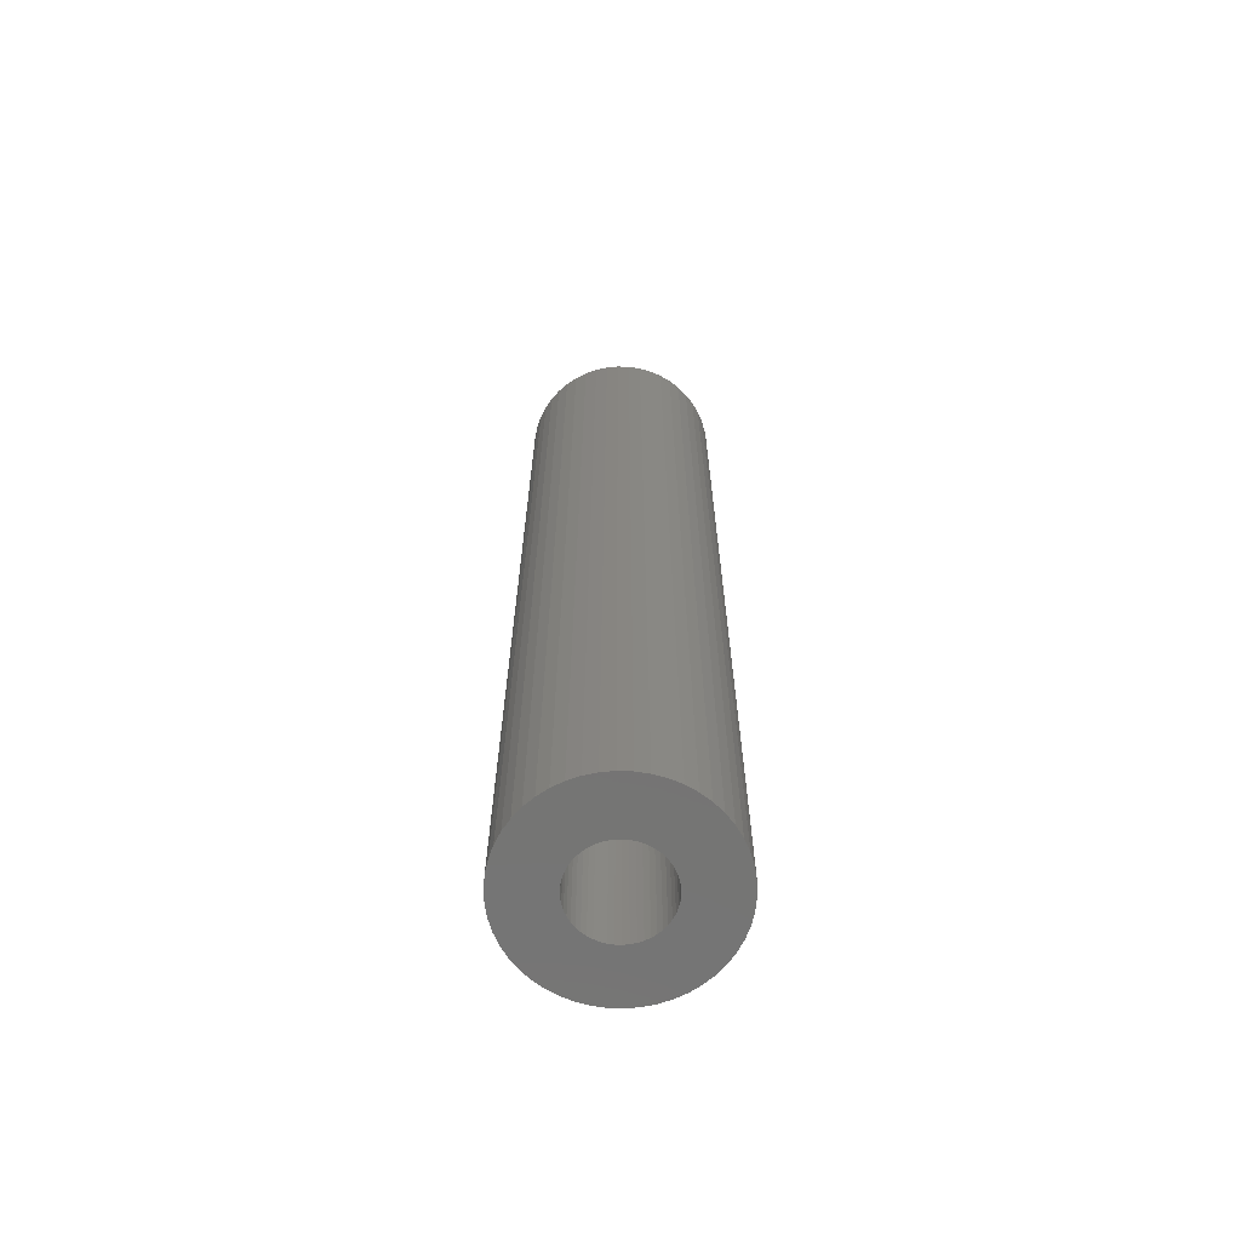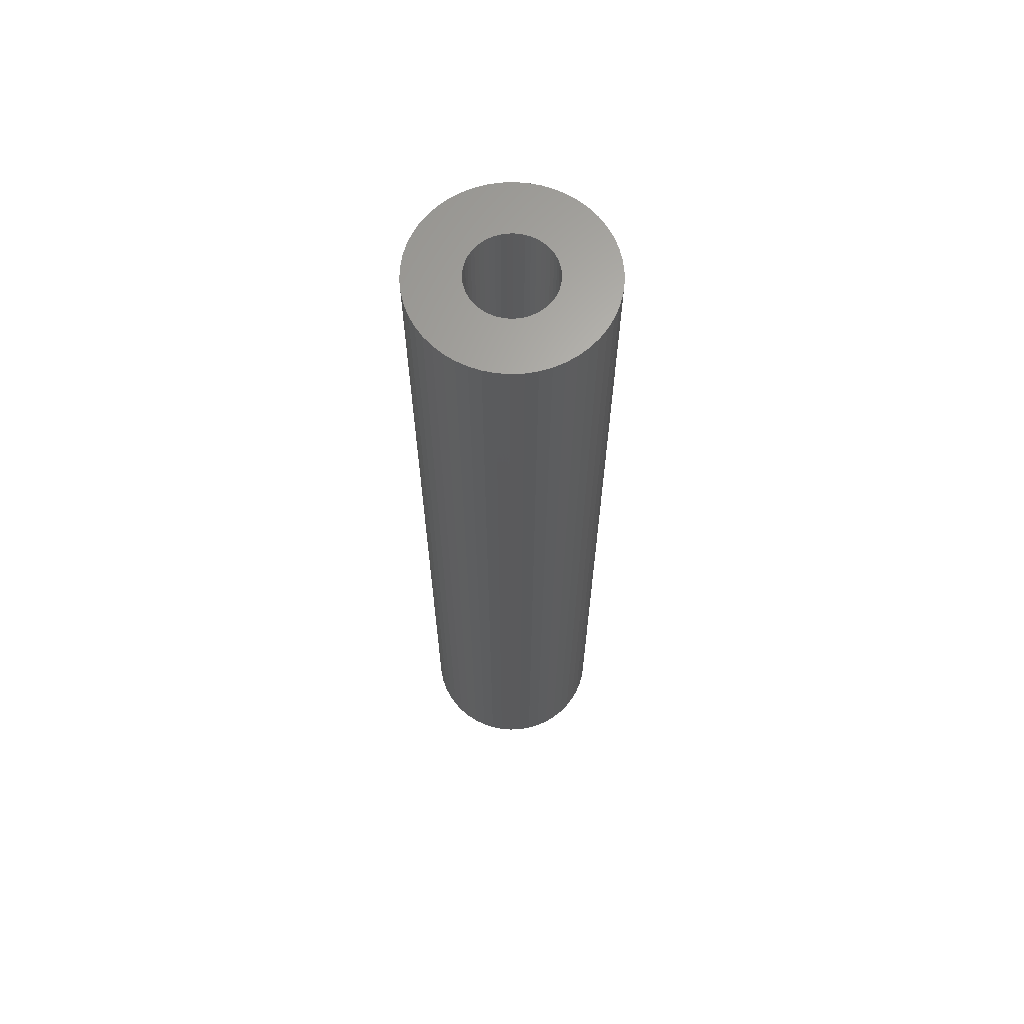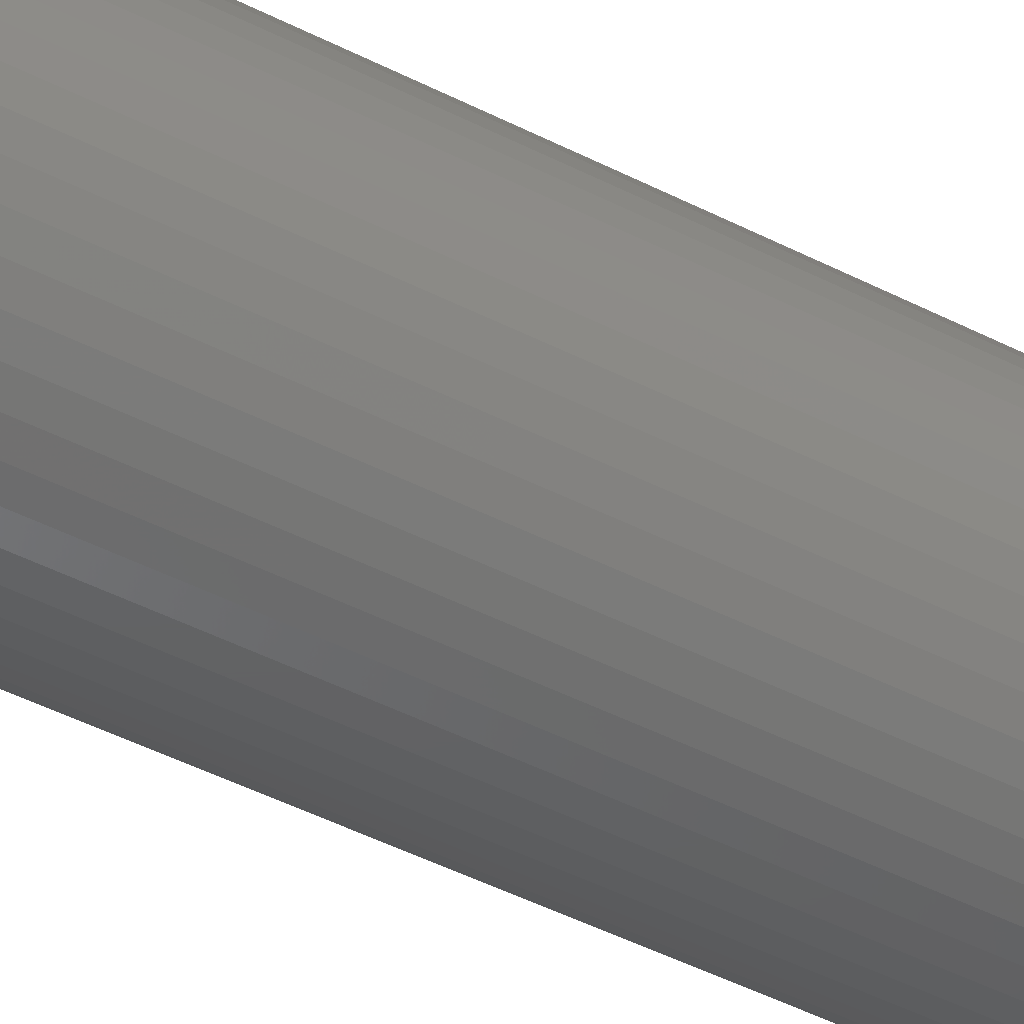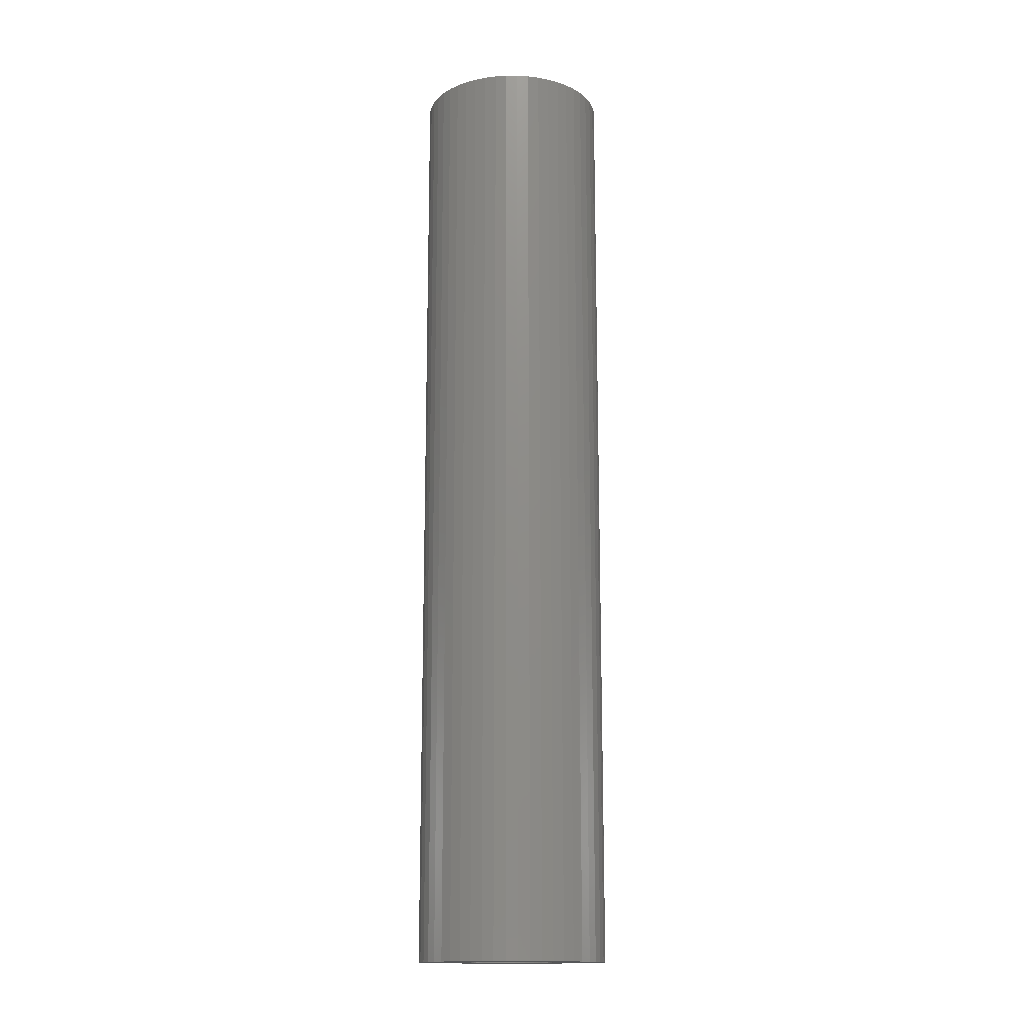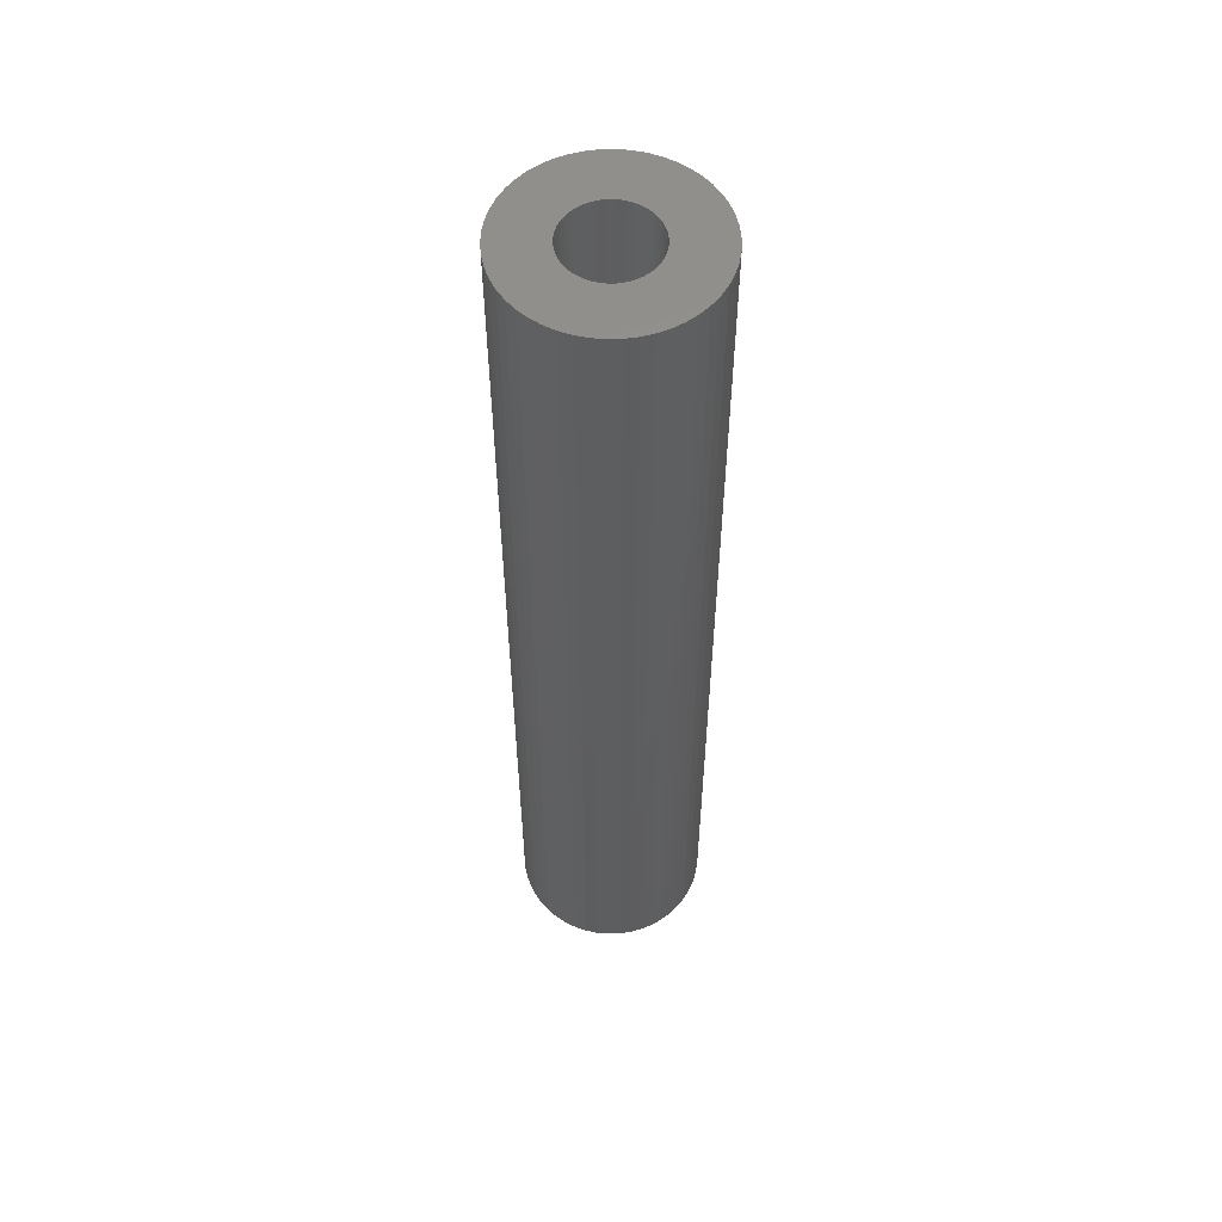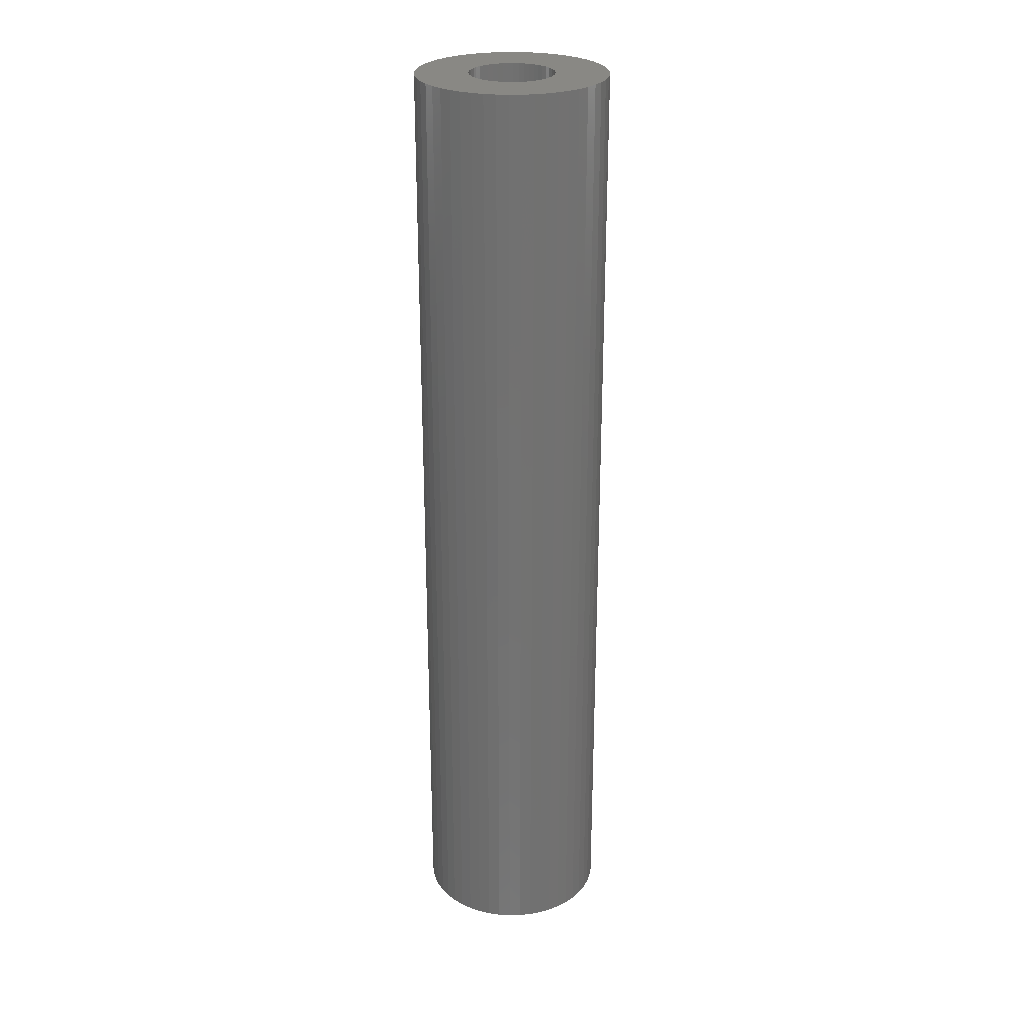
<metadata>
{"format":"stl","ext":"stl","renderer":"f3d","projection":"perspective","resolution":1024,"background":"white","views":[{"elev":-66.6,"azim":55.7,"up":"+Z"},{"elev":65.2,"azim":177.3,"up":"+Z"},{"elev":-44.0,"azim":58.6,"up":"+Y"},{"elev":-15.2,"azim":-136.7,"up":"+Z"},{"elev":55.6,"azim":-23.1,"up":"+Z"},{"elev":26.3,"azim":-160.3,"up":"+Z"}]}
</metadata>
<code>
# stl→obj: 200 verts, 400 faces
v 7.887 4.336 45
v 7.281 5.29 -45
v 7.281 5.29 45
v 7.887 4.336 -45
v 3.832 8.143 -45
v 2.781 8.56 45
v 3.832 8.143 45
v 2.781 8.56 -45
v -2.781 8.56 -45
v -3.832 8.143 45
v -2.781 8.56 45
v -3.832 8.143 -45
v -8.368 3.313 -45
v -7.887 4.336 45
v -7.887 4.336 -45
v -8.368 3.313 45
v 8.717 -2.238 45
v 8.929 -1.128 -45
v 8.929 -1.128 45
v 8.717 -2.238 -45
v 8.929 1.128 45
v 8.717 2.238 -45
v 8.717 2.238 45
v 8.929 1.128 -45
v 1.686 8.841 -45
v 0.5651 8.982 45
v 1.686 8.841 45
v 0.5651 8.982 -45
v 4.822 7.599 -45
v 4.822 7.599 45
v -8.929 1.128 -45
v -8.717 2.238 45
v -8.717 2.238 -45
v -8.929 1.128 45
v -7.281 5.29 -45
v -6.561 6.161 45
v -6.561 6.161 -45
v -7.281 5.29 45
v -1.686 8.841 -45
v -1.686 8.841 45
v -5.737 6.935 -45
v -5.737 6.935 45
v 9 0 45
v 9 0 -45
v 3.832 -8.143 -45
v 4.822 -7.599 45
v 3.832 -8.143 45
v 4.822 -7.599 -45
v 8.368 -3.313 45
v 8.368 -3.313 -45
v 6.561 6.161 -45
v 5.737 6.935 45
v 6.561 6.161 45
v 5.737 6.935 -45
v -0.5651 8.982 45
v -0.5651 8.982 -45
v -9 0 -45
v -9 0 45
v 4 0 45
v 3.968 0.5013 45
v 3.874 0.9948 45
v 8.368 3.313 45
v 3.968 -0.5013 45
v 3.719 1.472 45
v 3.505 1.927 45
v 3.874 -0.9948 45
v 3.236 2.351 45
v 2.916 2.738 45
v 3.719 -1.472 45
v 2.55 3.082 45
v 7.887 -4.336 45
v 3.505 -1.927 45
v 2.143 3.377 45
v 1.703 3.619 45
v 1.236 3.804 45
v 0.7495 3.929 45
v 0.2512 3.992 45
v -0.2512 3.992 45
v -0.7495 3.929 45
v -1.236 3.804 45
v -1.703 3.619 45
v -2.143 3.377 45
v -4.822 7.599 45
v -2.55 3.082 45
v -2.916 2.738 45
v -3.236 2.351 45
v -3.505 1.927 45
v 7.281 -5.29 45
v 3.236 -2.351 45
v 6.561 -6.161 45
v 2.916 -2.738 45
v 5.737 -6.935 45
v 2.55 -3.082 45
v 2.143 -3.377 45
v 1.703 -3.619 45
v 2.781 -8.56 45
v 1.236 -3.804 45
v 1.686 -8.841 45
v 0.7495 -3.929 45
v 0.5651 -8.982 45
v 0.2512 -3.992 45
v -0.2512 -3.992 45
v -0.5651 -8.982 45
v -0.7495 -3.929 45
v -1.686 -8.841 45
v -1.236 -3.804 45
v -2.781 -8.56 45
v -1.703 -3.619 45
v -3.832 -8.143 45
v -2.143 -3.377 45
v -4.822 -7.599 45
v -2.55 -3.082 45
v -5.737 -6.935 45
v -2.916 -2.738 45
v -6.561 -6.161 45
v -3.236 -2.351 45
v -7.281 -5.29 45
v -3.505 -1.927 45
v -7.887 -4.336 45
v -3.719 -1.472 45
v -8.368 -3.313 45
v -3.874 -0.9948 45
v -8.717 -2.238 45
v -3.968 -0.5013 45
v -8.929 -1.128 45
v -4 0 45
v -3.719 1.472 45
v -3.874 0.9948 45
v -3.968 0.5013 45
v -4.822 7.599 -45
v 7.887 -4.336 -45
v 7.281 -5.29 -45
v -0.5651 -8.982 -45
v 0.5651 -8.982 -45
v 4 0 -45
v 3.968 -0.5013 -45
v 3.874 -0.9948 -45
v 3.968 0.5013 -45
v 3.719 -1.472 -45
v 3.505 -1.927 -45
v 3.874 0.9948 -45
v 3.236 -2.351 -45
v 6.561 -6.161 -45
v 8.368 3.313 -45
v 2.916 -2.738 -45
v 5.737 -6.935 -45
v 3.719 1.472 -45
v 2.55 -3.082 -45
v 3.505 1.927 -45
v 2.143 -3.377 -45
v 1.703 -3.619 -45
v 2.781 -8.56 -45
v 1.236 -3.804 -45
v 1.686 -8.841 -45
v 0.7495 -3.929 -45
v 0.2512 -3.992 -45
v -0.2512 -3.992 -45
v -0.7495 -3.929 -45
v -1.686 -8.841 -45
v -1.236 -3.804 -45
v -2.781 -8.56 -45
v -1.703 -3.619 -45
v -3.832 -8.143 -45
v -2.143 -3.377 -45
v -4.822 -7.599 -45
v -2.55 -3.082 -45
v -5.737 -6.935 -45
v -2.916 -2.738 -45
v -6.561 -6.161 -45
v -3.236 -2.351 -45
v -7.281 -5.29 -45
v -3.505 -1.927 -45
v -7.887 -4.336 -45
v 3.236 2.351 -45
v 2.916 2.738 -45
v 2.55 3.082 -45
v 2.143 3.377 -45
v 1.703 3.619 -45
v 1.236 3.804 -45
v 0.7495 3.929 -45
v 0.2512 3.992 -45
v -0.2512 3.992 -45
v -0.7495 3.929 -45
v -1.236 3.804 -45
v -1.703 3.619 -45
v -2.143 3.377 -45
v -2.55 3.082 -45
v -2.916 2.738 -45
v -3.236 2.351 -45
v -3.505 1.927 -45
v -3.719 1.472 -45
v -3.874 0.9948 -45
v -3.968 0.5013 -45
v -4 0 -45
v -3.719 -1.472 -45
v -8.368 -3.313 -45
v -3.874 -0.9948 -45
v -8.717 -2.238 -45
v -3.968 -0.5013 -45
v -8.929 -1.128 -45
f 1 2 3
f 2 1 4
f 5 6 7
f 6 5 8
f 9 10 11
f 10 9 12
f 13 14 15
f 14 13 16
f 17 18 19
f 18 17 20
f 21 22 23
f 22 21 24
f 25 26 27
f 26 25 28
f 29 7 30
f 7 29 5
f 31 32 33
f 32 31 34
f 35 36 37
f 36 35 38
f 39 11 40
f 11 39 9
f 41 36 42
f 36 41 37
f 43 24 21
f 24 43 44
f 45 46 47
f 46 45 48
f 49 20 17
f 20 49 50
f 51 52 53
f 52 51 54
f 28 55 26
f 55 28 56
f 8 27 6
f 27 8 25
f 54 30 52
f 30 54 29
f 57 34 31
f 34 57 58
f 59 43 21
f 60 21 23
f 43 59 19
f 61 23 62
f 63 19 59
f 64 62 1
f 19 63 17
f 65 1 3
f 66 17 63
f 67 3 53
f 17 66 49
f 68 53 52
f 69 49 66
f 70 52 30
f 49 69 71
f 72 71 69
f 21 60 59
f 23 61 60
f 73 30 7
f 62 64 61
f 1 65 64
f 3 67 65
f 53 68 67
f 74 7 6
f 52 70 68
f 30 73 70
f 7 74 73
f 75 6 27
f 6 75 74
f 27 76 75
f 26 76 27
f 26 77 76
f 26 78 77
f 55 78 26
f 55 79 78
f 40 79 55
f 79 40 80
f 11 80 40
f 80 11 81
f 10 81 11
f 81 10 82
f 83 82 10
f 82 83 84
f 42 84 83
f 84 42 85
f 36 85 42
f 85 36 86
f 38 86 36
f 86 38 87
f 14 87 38
f 71 72 88
f 89 88 72
f 88 89 90
f 91 90 89
f 90 91 92
f 93 92 91
f 92 93 46
f 94 46 93
f 46 94 47
f 95 47 94
f 47 95 96
f 97 96 95
f 96 97 98
f 99 98 97
f 99 100 98
f 101 100 99
f 102 100 101
f 102 103 100
f 104 103 102
f 105 104 106
f 104 105 103
f 107 106 108
f 109 108 110
f 111 110 112
f 106 107 105
f 113 112 114
f 115 114 116
f 117 116 118
f 119 118 120
f 108 109 107
f 121 120 122
f 123 122 124
f 125 124 126
f 87 14 127
f 110 111 109
f 16 127 14
f 112 113 111
f 127 16 128
f 114 115 113
f 32 128 16
f 116 117 115
f 128 32 129
f 118 119 117
f 34 129 32
f 120 121 119
f 129 34 126
f 122 123 121
f 58 126 34
f 124 125 123
f 126 58 125
f 33 16 13
f 16 33 32
f 15 38 35
f 38 15 14
f 56 40 55
f 40 56 39
f 130 42 83
f 42 130 41
f 12 83 10
f 83 12 130
f 19 44 43
f 44 19 18
f 88 131 71
f 131 88 132
f 133 100 103
f 100 133 134
f 135 44 18
f 136 18 20
f 44 135 24
f 137 20 50
f 138 24 135
f 139 50 131
f 24 138 22
f 140 131 132
f 141 22 138
f 142 132 143
f 22 141 144
f 145 143 146
f 147 144 141
f 148 146 48
f 144 147 4
f 149 4 147
f 18 136 135
f 20 137 136
f 150 48 45
f 50 139 137
f 131 140 139
f 132 142 140
f 143 145 142
f 151 45 152
f 146 148 145
f 48 150 148
f 45 151 150
f 153 152 154
f 152 153 151
f 154 155 153
f 134 155 154
f 134 156 155
f 134 157 156
f 133 157 134
f 133 158 157
f 159 158 133
f 158 159 160
f 161 160 159
f 160 161 162
f 163 162 161
f 162 163 164
f 165 164 163
f 164 165 166
f 167 166 165
f 166 167 168
f 169 168 167
f 168 169 170
f 171 170 169
f 170 171 172
f 173 172 171
f 4 149 2
f 174 2 149
f 2 174 51
f 175 51 174
f 51 175 54
f 176 54 175
f 54 176 29
f 177 29 176
f 29 177 5
f 178 5 177
f 5 178 8
f 179 8 178
f 8 179 25
f 180 25 179
f 180 28 25
f 181 28 180
f 182 28 181
f 182 56 28
f 183 56 182
f 39 183 184
f 183 39 56
f 9 184 185
f 12 185 186
f 130 186 187
f 184 9 39
f 41 187 188
f 37 188 189
f 35 189 190
f 15 190 191
f 185 12 9
f 13 191 192
f 33 192 193
f 31 193 194
f 172 173 195
f 186 130 12
f 196 195 173
f 187 41 130
f 195 196 197
f 188 37 41
f 198 197 196
f 189 35 37
f 197 198 199
f 190 15 35
f 200 199 198
f 191 13 15
f 199 200 194
f 192 33 13
f 57 194 200
f 193 31 33
f 194 57 31
f 134 98 100
f 98 134 154
f 62 4 1
f 4 62 144
f 23 144 62
f 144 23 22
f 3 51 53
f 51 3 2
f 90 132 88
f 132 90 143
f 71 50 49
f 50 71 131
f 171 119 173
f 119 171 117
f 173 121 196
f 121 173 119
f 152 47 96
f 47 152 45
f 154 96 98
f 96 154 152
f 146 90 92
f 90 146 143
f 163 107 109
f 107 163 161
f 161 105 107
f 105 161 159
f 159 103 105
f 103 159 133
f 200 58 57
f 58 200 125
f 169 117 171
f 117 169 115
f 169 113 115
f 113 169 167
f 48 92 46
f 92 48 146
f 196 123 198
f 123 196 121
f 198 125 200
f 125 198 123
f 165 109 111
f 109 165 163
f 167 111 113
f 111 167 165
f 147 65 149
f 65 147 64
f 128 191 127
f 191 128 192
f 149 67 174
f 67 149 65
f 179 74 75
f 74 179 178
f 185 80 81
f 80 185 184
f 127 190 87
f 190 127 191
f 137 63 136
f 63 137 66
f 177 70 73
f 70 177 176
f 86 188 85
f 188 86 189
f 186 81 82
f 81 186 185
f 184 79 80
f 79 184 183
f 135 60 138
f 60 135 59
f 150 95 94
f 95 150 151
f 139 66 137
f 66 139 69
f 166 114 112
f 114 166 168
f 118 195 120
f 195 118 172
f 138 61 141
f 61 138 60
f 141 64 147
f 64 141 61
f 176 68 70
f 68 176 175
f 182 77 78
f 77 182 181
f 180 75 76
f 75 180 179
f 178 73 74
f 73 178 177
f 126 193 129
f 193 126 194
f 87 189 86
f 189 87 190
f 183 78 79
f 78 183 182
f 187 82 84
f 82 187 186
f 188 84 85
f 84 188 187
f 136 59 135
f 59 136 63
f 114 170 116
f 170 114 168
f 155 101 99
f 101 155 156
f 151 97 95
f 97 151 153
f 174 68 175
f 68 174 67
f 181 76 77
f 76 181 180
f 129 192 128
f 192 129 193
f 145 89 142
f 89 145 91
f 142 72 140
f 72 142 89
f 140 69 139
f 69 140 72
f 158 106 104
f 106 158 160
f 157 104 102
f 104 157 158
f 124 194 126
f 194 124 199
f 120 197 122
f 197 120 195
f 153 99 97
f 99 153 155
f 145 93 91
f 93 145 148
f 148 94 93
f 94 148 150
f 156 102 101
f 102 156 157
f 162 110 108
f 110 162 164
f 122 199 124
f 199 122 197
f 116 172 118
f 172 116 170
f 164 112 110
f 112 164 166
f 160 108 106
f 108 160 162

</code>
